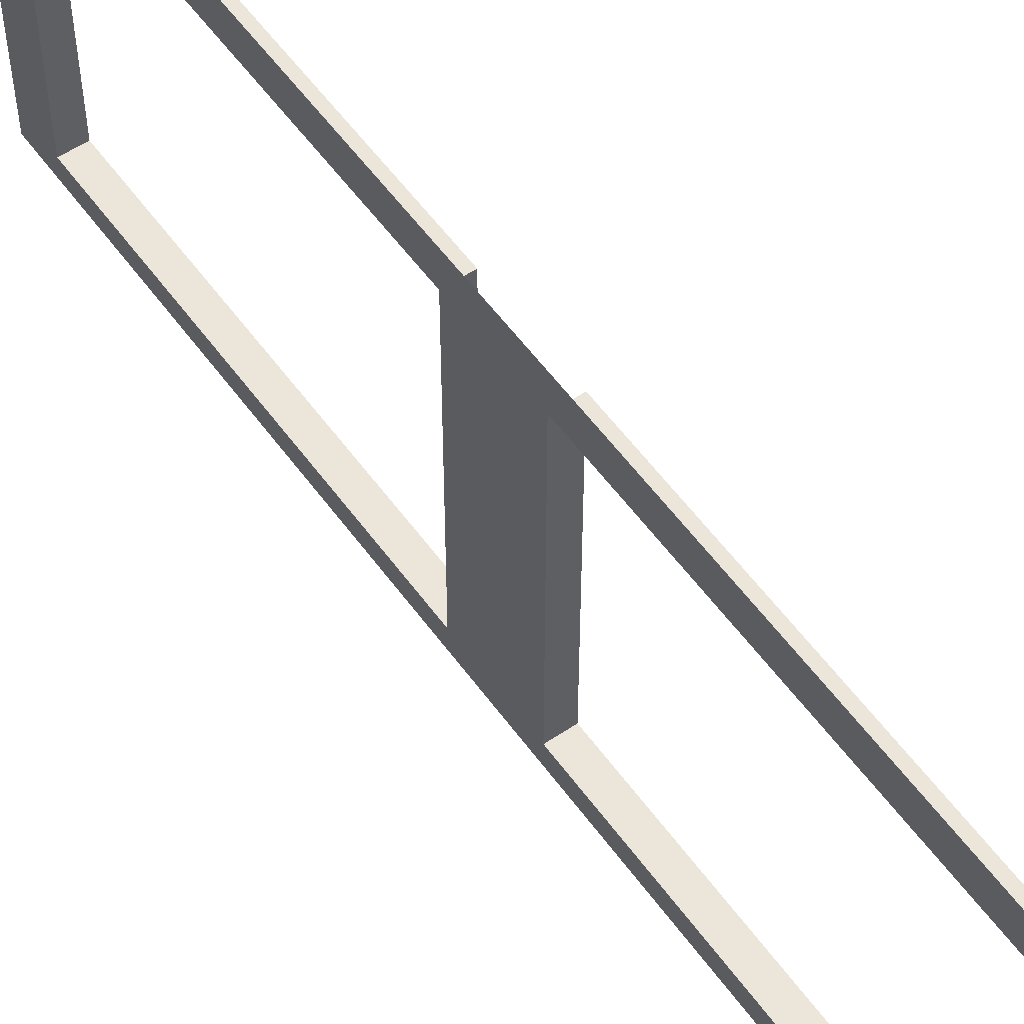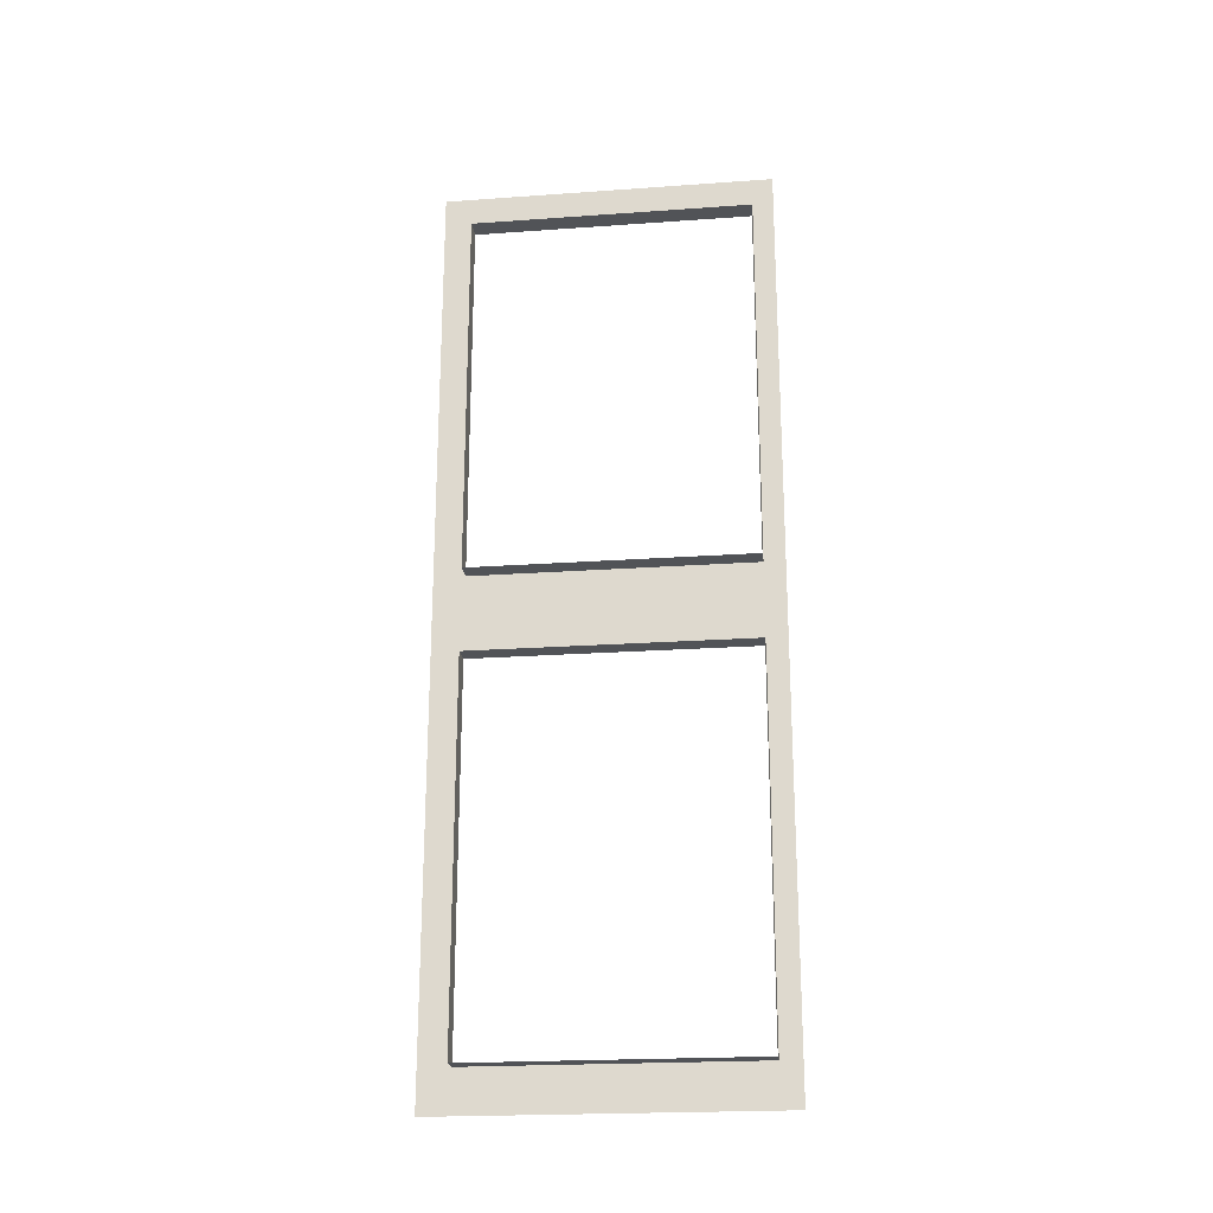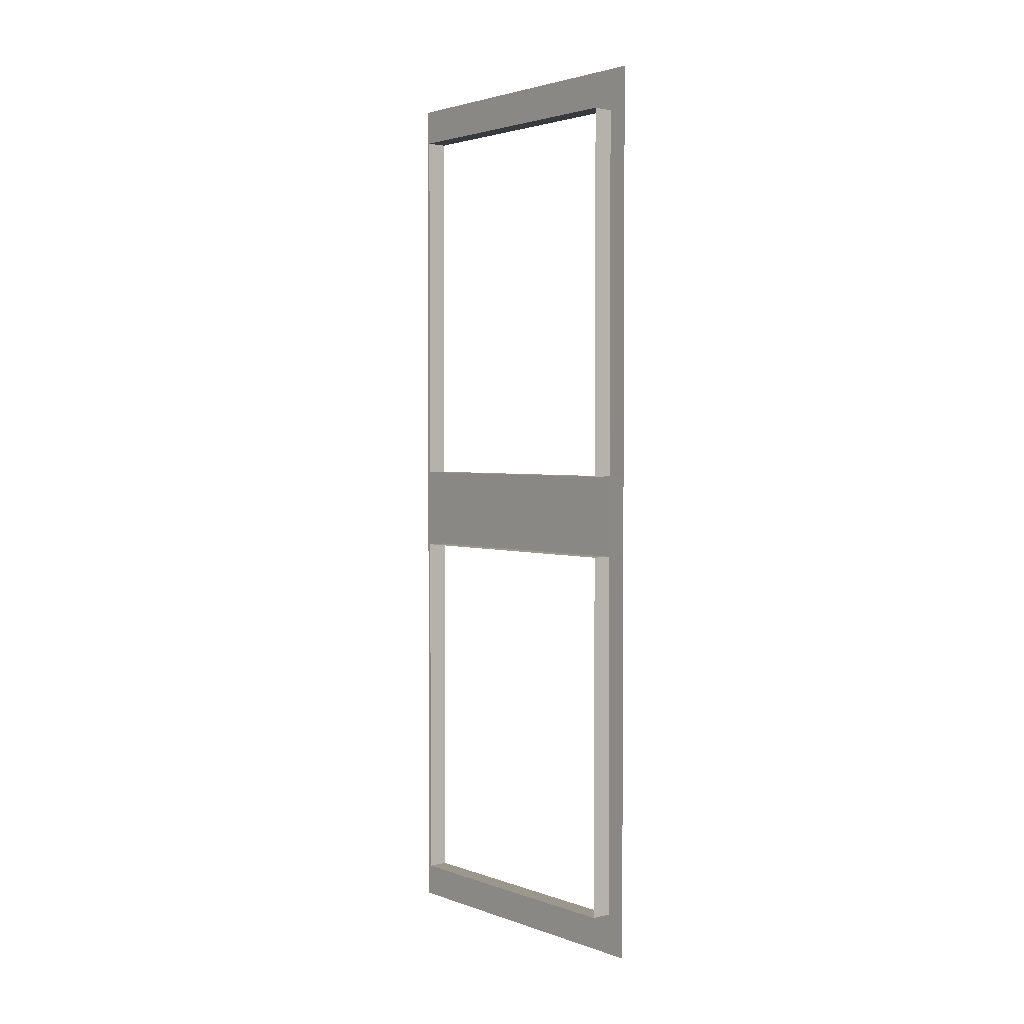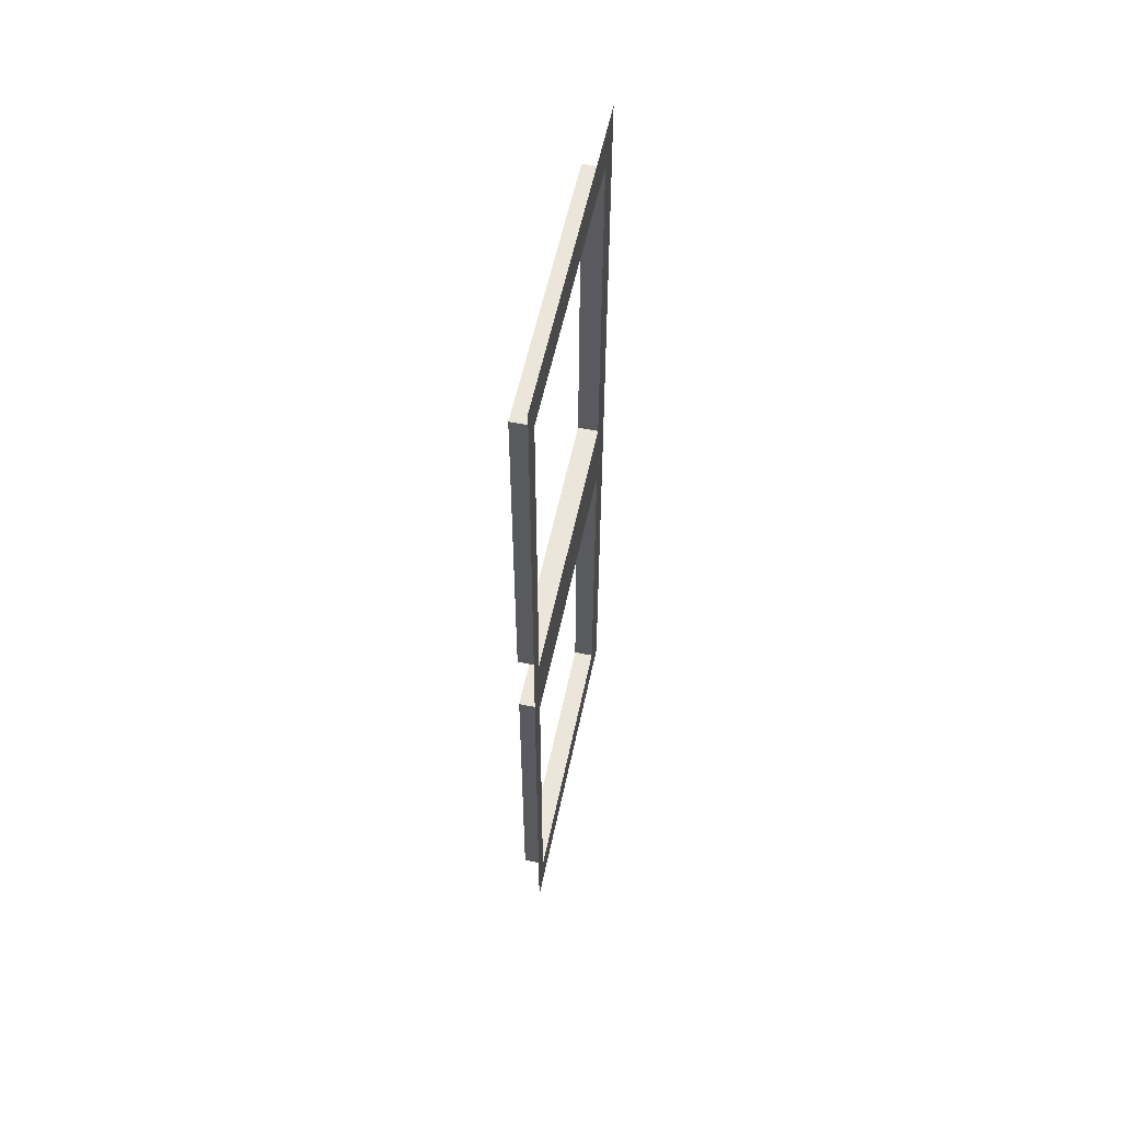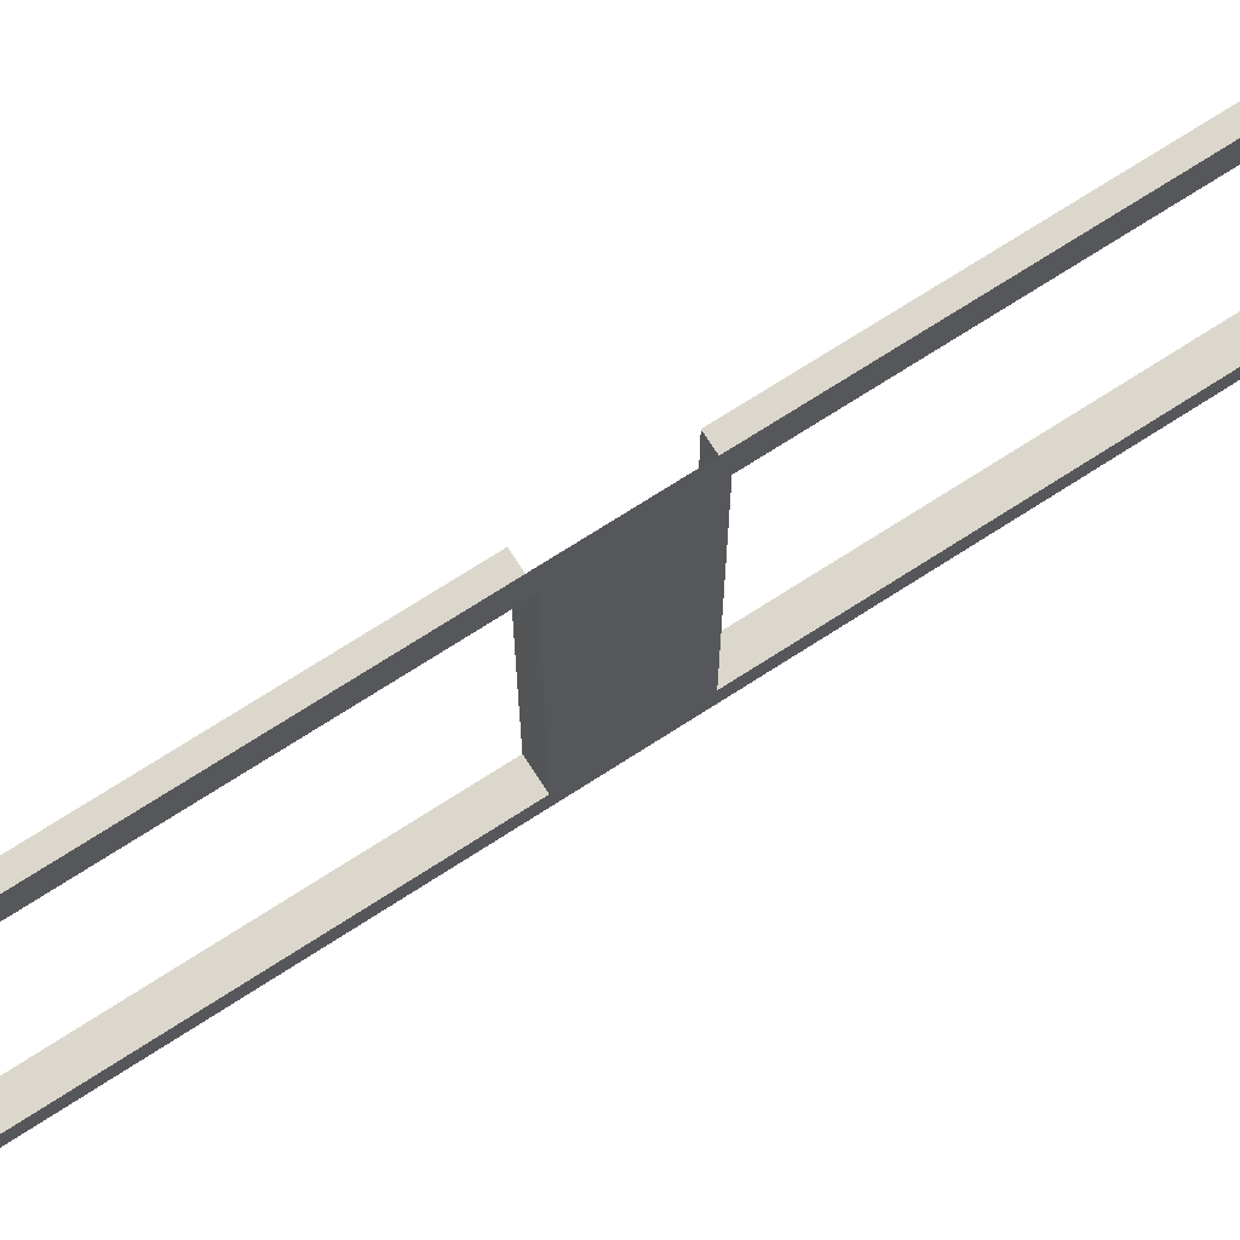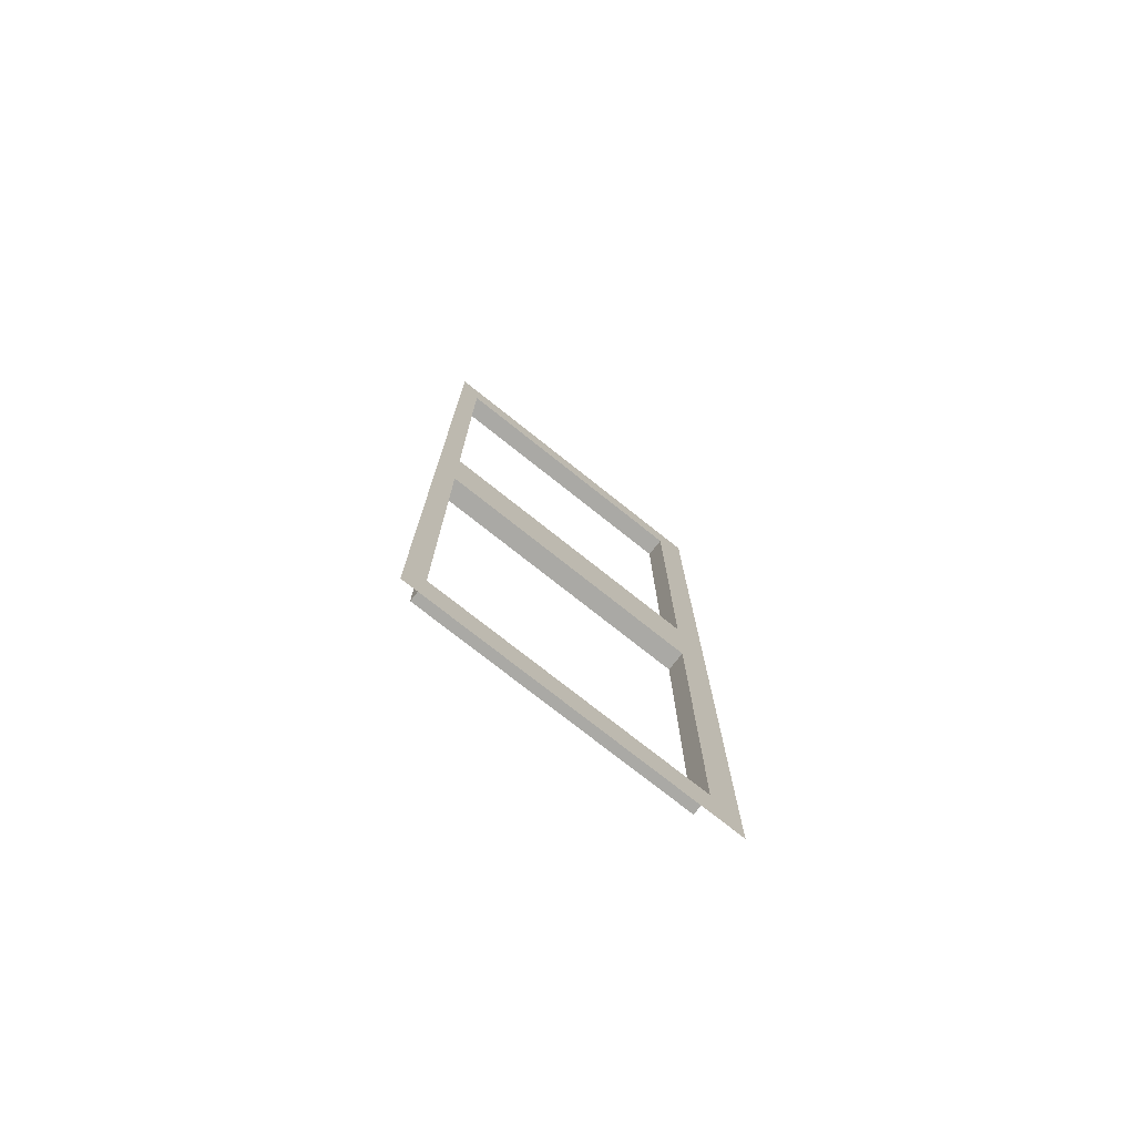
<metadata>
{"format":"obj","ext":"obj","renderer":"f3d","projection":"perspective","resolution":1024,"background":"white","views":[{"elev":55.8,"azim":144.7,"up":"+Y"},{"elev":-21.8,"azim":-82.9,"up":"+Z"},{"elev":2.6,"azim":-39.6,"up":"+Z"},{"elev":57.2,"azim":12.0,"up":"+Z"},{"elev":73.0,"azim":57.3,"up":"+Y"},{"elev":-75.3,"azim":51.5,"up":"+Z"}]}
</metadata>
<code>
o gaiheki
g gaiheki
v 0.2001 0.1 -0.3
v 0.4 0.1 -0.3001
v 0.4 2.8 -0.3003
v 0.2001 2.8 -0.3002
v 0.4 2.8 -3.9
v 0.2001 2.8 -3.9
v 0.4 0.1 -3.9
v 0.2001 0.1 -3.9
v 0.4 2.8 -4.7
v 0.4 0.1 -4.7
v 0.2001 2.8 -4.7
v 0.2001 0.1 -4.7
v 0.4 2.8 -8.3
v 0.2001 2.8 -8.3
v 0.4 0.1 -8.3
v 0.2001 0.1 -8.3
v 0.4001 3.1 -3.9
v 0.4001 3.1 -4.7
v 0.4 3.1 -0.3004
v 0.4 3.1 -8.3
v 0.4001 -0.1 -4.7
v 0.4001 -0.1 -3.9
v 0.4 -0.1 -0.3001
v 0.4 -0.1 -8.3
v 0.4001 2.8 0.09974
v 0.4001 3.1 0.09973
v 0.4001 0.1 0.09996
v 0.4001 -0.1 0.1
v 0.4001 3.1 -8.7
v 0.4001 2.8 -8.7
v 0.4001 0.1 -8.7
v 0.4001 -0.1 -8.7
g gaiheki
f 6 5 3 4
f 3 2 1 4
f 8 7 5 6
f 1 2 7 8
f 10 9 5 7
f 12 11 9 10
f 14 13 9 11
f 16 15 13 14
f 12 10 15 16
f 18 17 5 9
f 17 19 3 5
f 20 18 9 13
f 22 21 10 7
f 23 22 7 2
f 21 24 15 10
f 26 25 3 19
f 25 27 2 3
f 27 28 23 2
f 30 29 20 13
f 31 30 13 15
f 32 31 15 24

</code>
